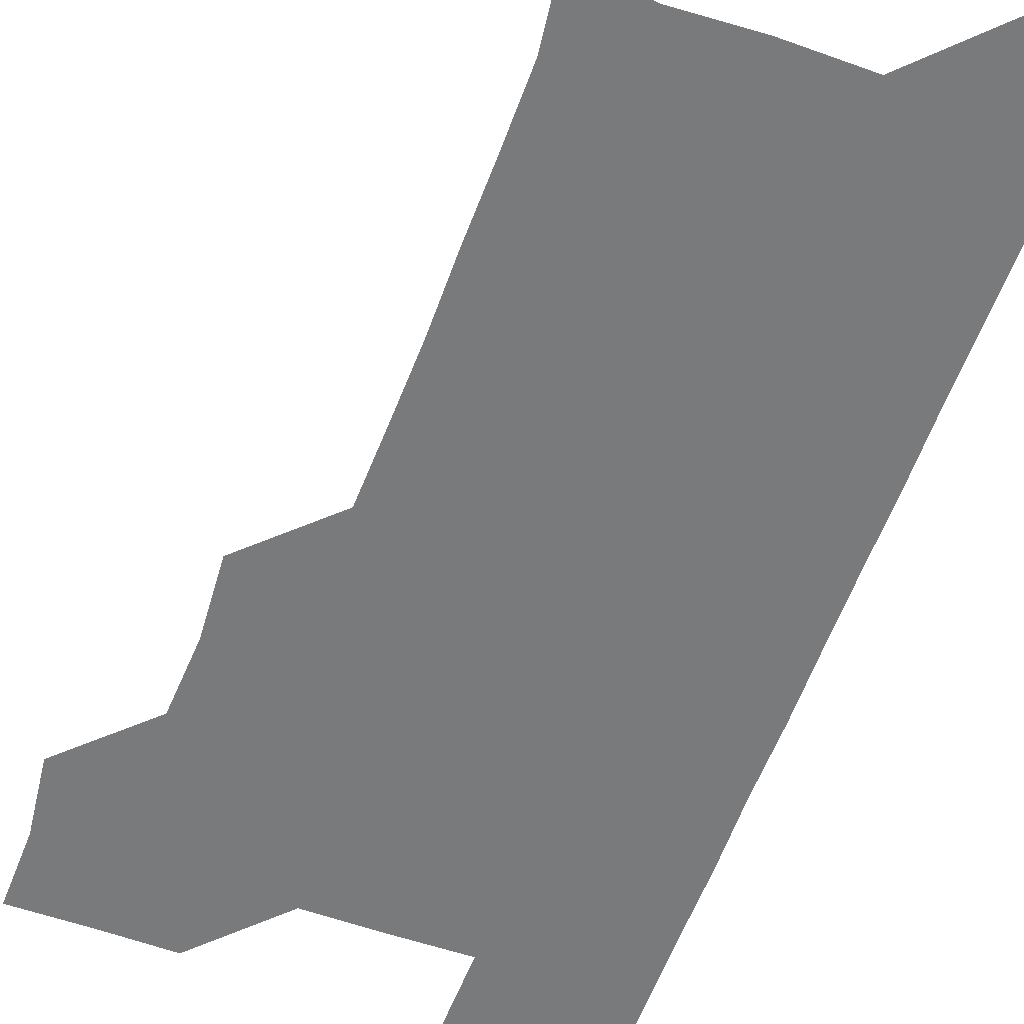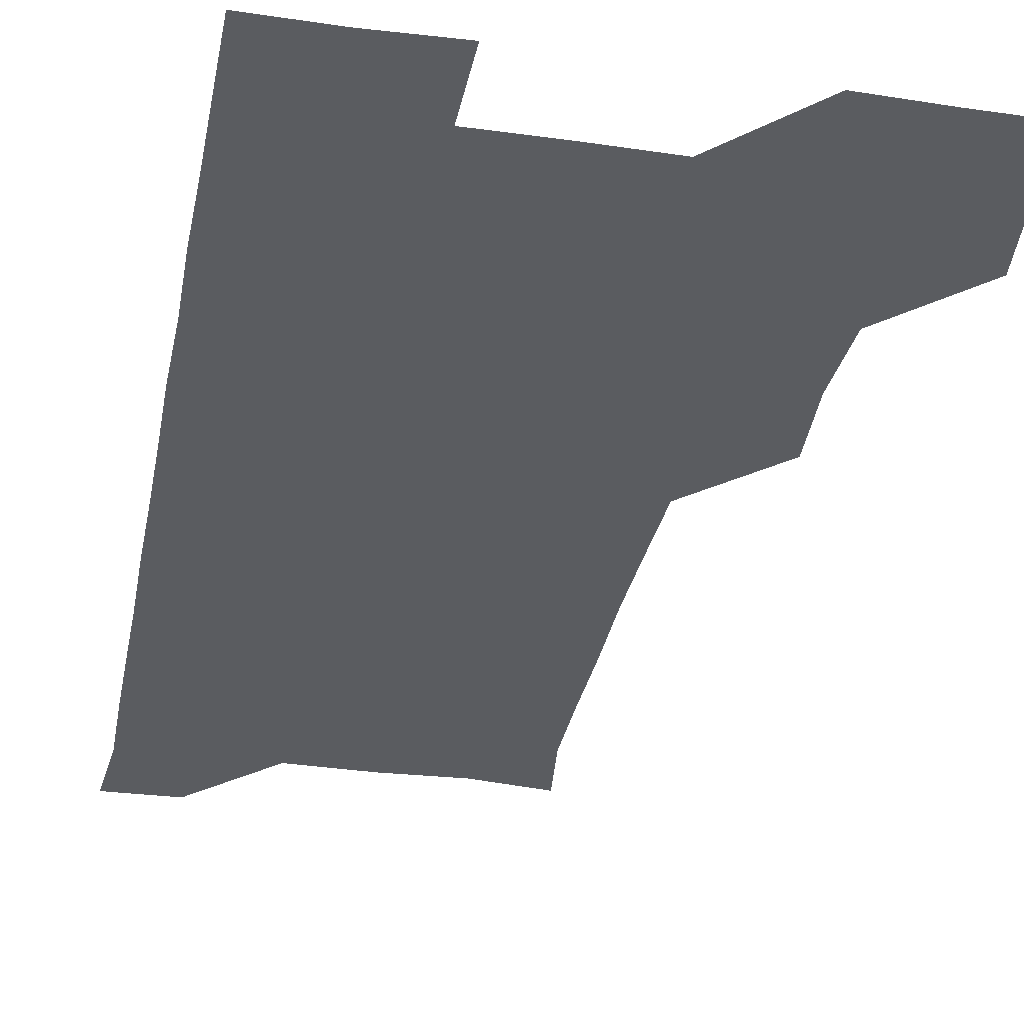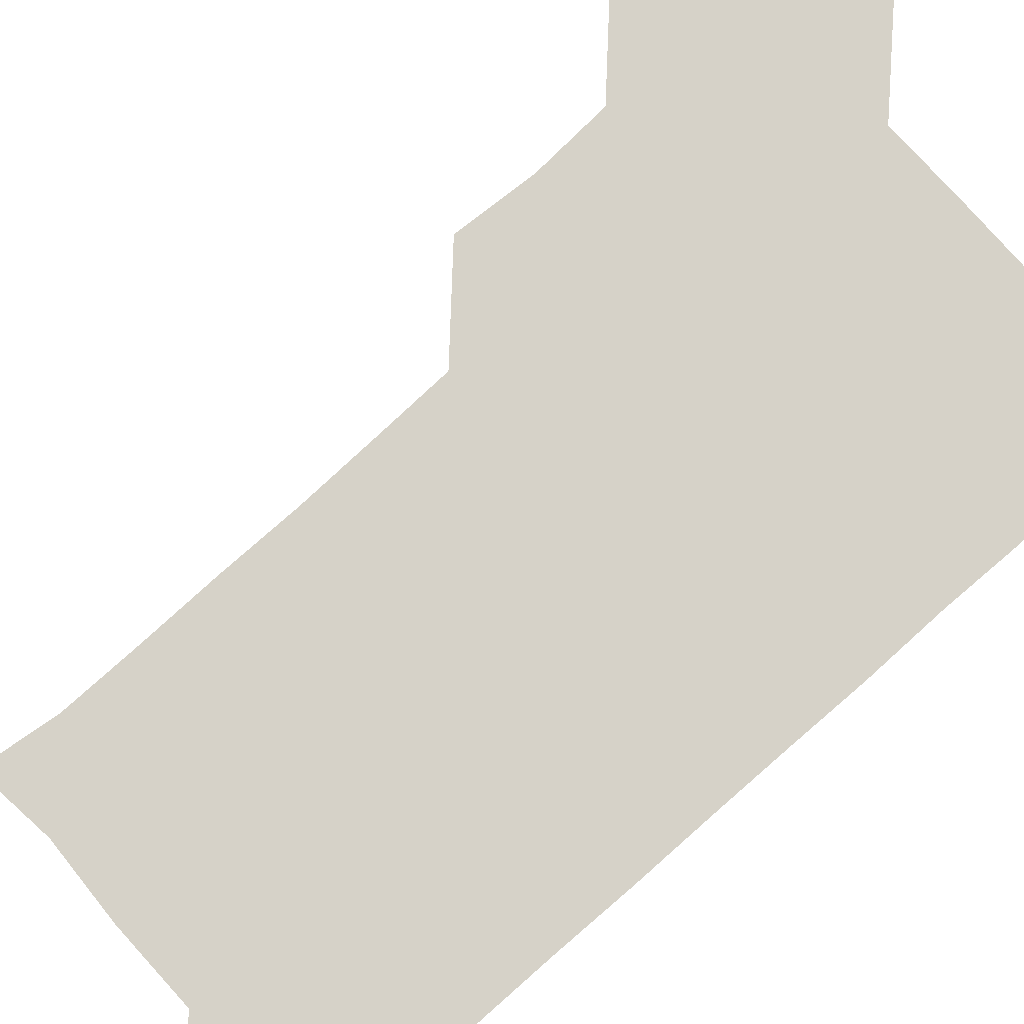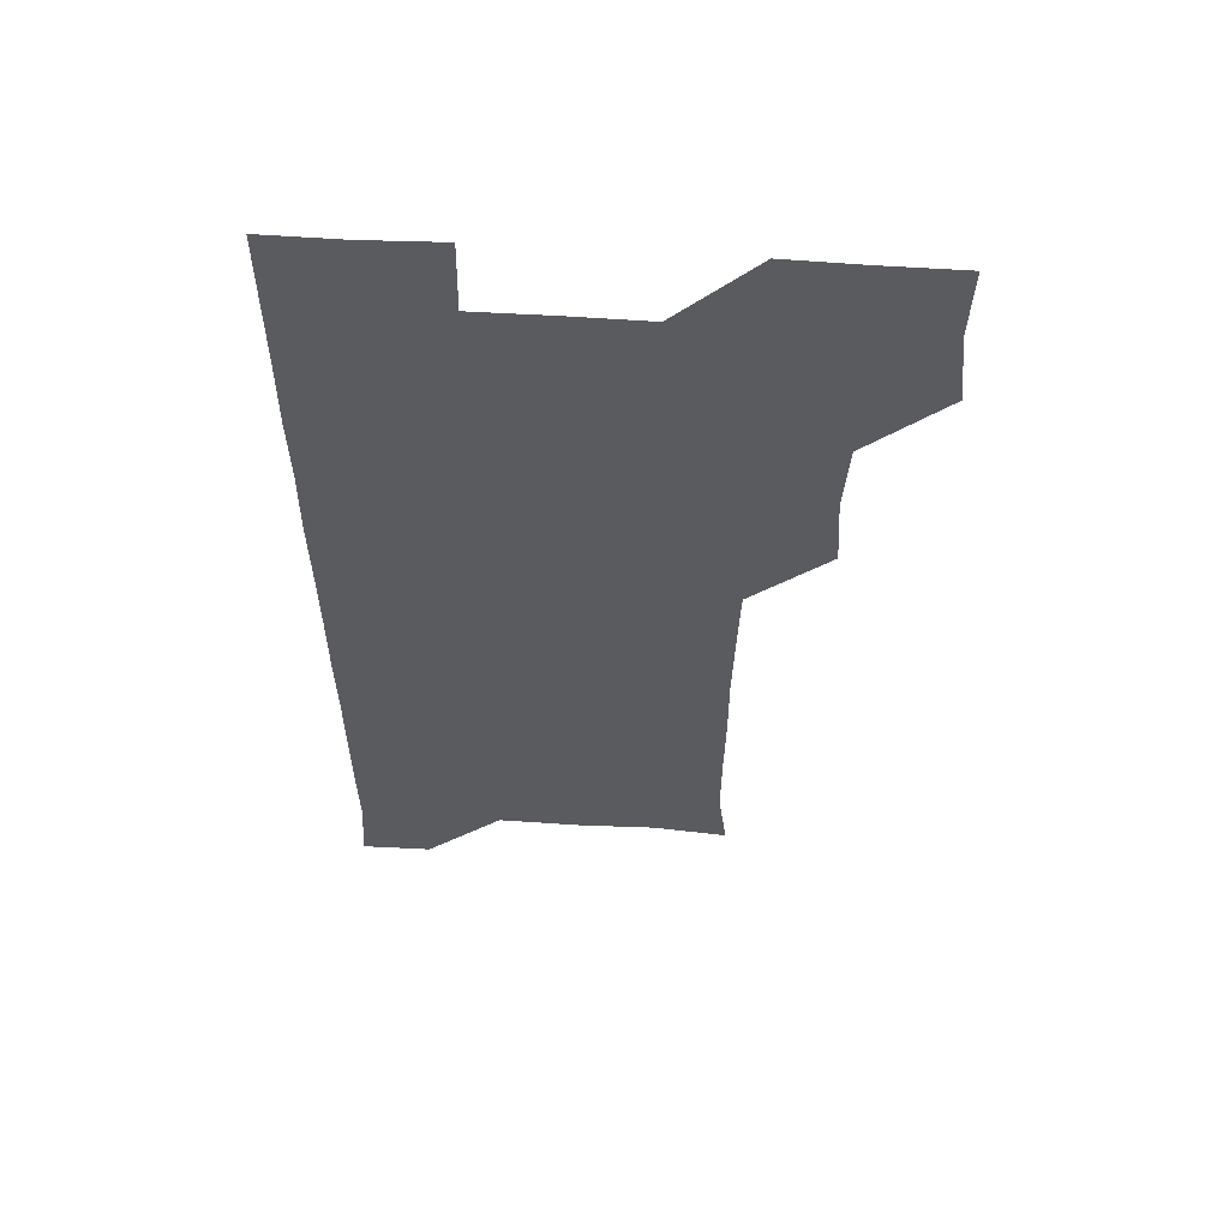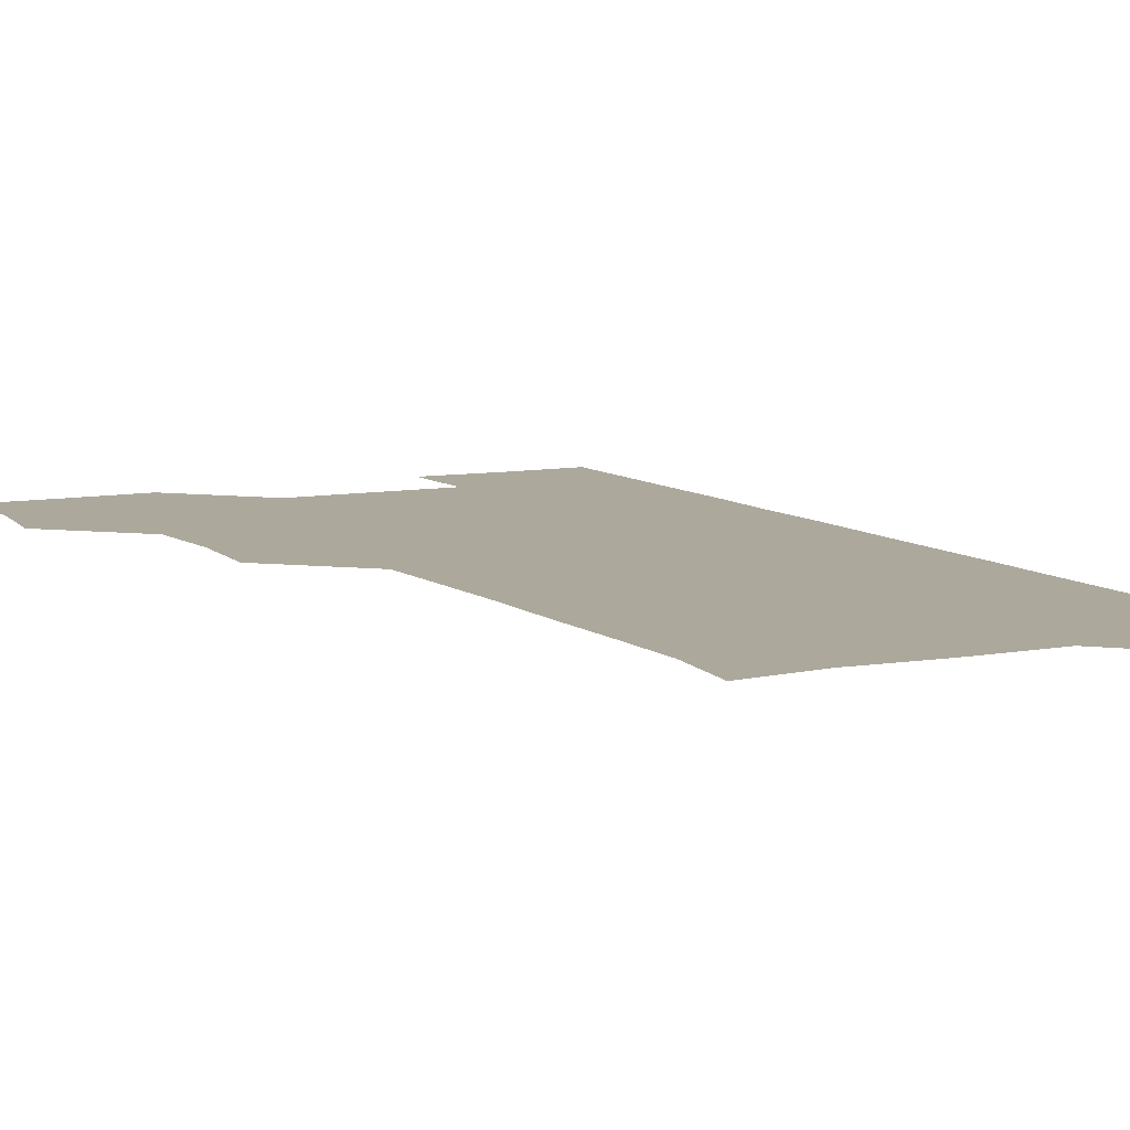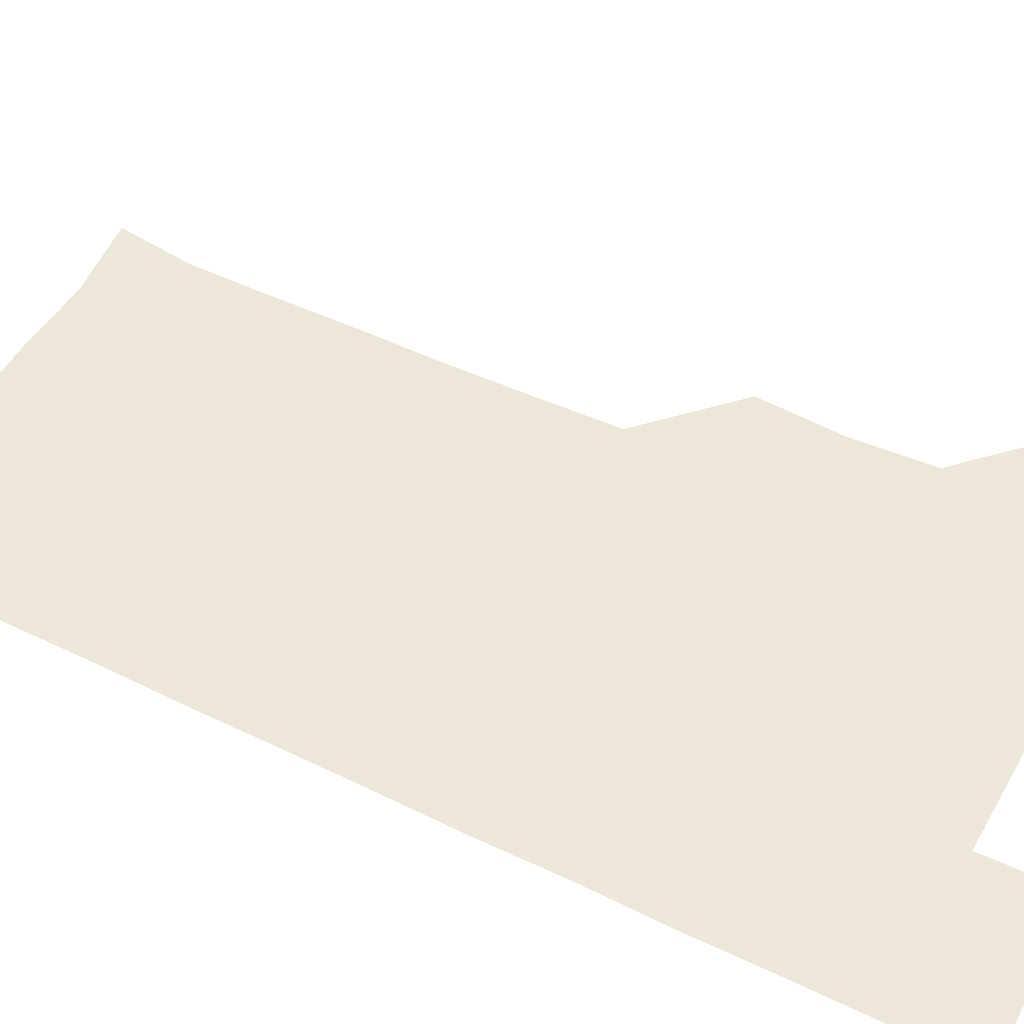
<metadata>
{"format":"obj","ext":"obj","renderer":"f3d","projection":"perspective","resolution":1024,"background":"white","views":[{"elev":-58.0,"azim":-19.7,"up":"+Z"},{"elev":-33.8,"azim":169.1,"up":"+Z"},{"elev":77.9,"azim":48.5,"up":"+Z"},{"elev":58.0,"azim":-176.3,"up":"+Y"},{"elev":8.5,"azim":-27.0,"up":"+Z"},{"elev":50.0,"azim":118.2,"up":"+Z"}]}
</metadata>
<code>
v 478.6 510.1 0
v 481.9 540.2 0
v 481 570.7 0
v 509.5 419.1 0
v 511.4 450.1 0
v 509.5 480.4 0
v 513 511.8 0
v 511.7 540.8 0
v 511.1 570.8 0
v 539.4 209.1 0
v 542.9 237.5 0
v 542.7 268.4 0
v 542.2 298.7 0
v 542.2 329.3 0
v 541.4 359.5 0
v 540.4 389.9 0
v 542 421.9 0
v 541.4 451.3 0
v 541.7 481.6 0
v 541.7 511.2 0
v 541.3 540.7 0
v 540.4 571.5 0
v 568.8 212.3 0
v 572 242.2 0
v 572 271.8 0
v 571.5 301.2 0
v 571.8 332 0
v 571.8 362.2 0
v 571.7 392 0
v 571.3 421.4 0
v 571.2 451.3 0
v 571.4 481.3 0
v 571.9 511 0
v 570.9 540.5 0
v 600.2 210.7 0
v 601.3 241.6 0
v 601.4 272.6 0
v 601.4 302.4 0
v 601.3 332 0
v 601.1 362 0
v 601.3 392.3 0
v 601.4 422.2 0
v 601.4 451.9 0
v 601.1 481.3 0
v 601.2 511.1 0
v 601 540.9 0
v 632.5 211.1 0
v 631 243.1 0
v 630.9 272.8 0
v 630.8 302.5 0
v 630.8 332.6 0
v 630.9 361 0
v 630.5 392.6 0
v 630.8 421.8 0
v 630.6 451.9 0
v 631 481.1 0
v 631 511.2 0
v 631.3 540.7 0
v 630.7 571.7 0
v 663.5 180.3 0
v 660.6 211.7 0
v 660 242.2 0
v 659.9 272.5 0
v 660.3 301.7 0
v 659.8 332.6 0
v 660.3 361.8 0
v 660.9 391 0
v 660.1 422 0
v 660.7 451.3 0
v 660.8 481.2 0
v 660.5 511.3 0
v 660.7 540.9 0
v 661 570.5 0
v 691.5 179.6 0
v 689.2 209.3 0
v 689.7 238.6 0
v 689.8 268.7 0
v 689.9 299 0
v 690.3 329.1 0
v 690.3 359.7 0
v 690.6 389.9 0
v 691 419.7 0
v 690.6 450.4 0
v 691.2 480.4 0
v 690.9 510.8 0
v 691 540.9 0
v 691 570.9 0
f 6 7 1
f 1 7 2
f 7 8 2
f 2 8 3
f 8 9 3
f 16 17 4
f 4 17 5
f 17 18 5
f 5 18 6
f 18 19 6
f 6 19 7
f 19 20 7
f 7 20 8
f 20 21 8
f 8 21 9
f 21 22 9
f 10 23 11
f 23 24 11
f 11 24 12
f 24 25 12
f 12 25 13
f 25 26 13
f 13 26 14
f 26 27 14
f 14 27 15
f 27 28 15
f 15 28 16
f 28 29 16
f 16 29 17
f 29 30 17
f 17 30 18
f 30 31 18
f 18 31 19
f 31 32 19
f 19 32 20
f 32 33 20
f 20 33 21
f 33 34 21
f 21 34 22
f 23 35 24
f 35 36 24
f 24 36 25
f 36 37 25
f 25 37 26
f 37 38 26
f 26 38 27
f 38 39 27
f 27 39 28
f 39 40 28
f 28 40 29
f 40 41 29
f 29 41 30
f 41 42 30
f 30 42 31
f 42 43 31
f 31 43 32
f 43 44 32
f 32 44 33
f 44 45 33
f 33 45 34
f 45 46 34
f 35 47 36
f 47 48 36
f 36 48 37
f 48 49 37
f 37 49 38
f 49 50 38
f 38 50 39
f 50 51 39
f 39 51 40
f 51 52 40
f 40 52 41
f 52 53 41
f 41 53 42
f 53 54 42
f 42 54 43
f 54 55 43
f 43 55 44
f 55 56 44
f 44 56 45
f 56 57 45
f 45 57 46
f 57 58 46
f 60 61 47
f 47 61 48
f 61 62 48
f 48 62 49
f 62 63 49
f 49 63 50
f 63 64 50
f 50 64 51
f 64 65 51
f 51 65 52
f 65 66 52
f 52 66 53
f 66 67 53
f 53 67 54
f 67 68 54
f 54 68 55
f 68 69 55
f 55 69 56
f 69 70 56
f 56 70 57
f 70 71 57
f 57 71 58
f 71 72 58
f 58 72 59
f 72 73 59
f 60 74 61
f 74 75 61
f 61 75 62
f 75 76 62
f 62 76 63
f 76 77 63
f 63 77 64
f 77 78 64
f 64 78 65
f 78 79 65
f 65 79 66
f 79 80 66
f 66 80 67
f 80 81 67
f 67 81 68
f 81 82 68
f 68 82 69
f 82 83 69
f 69 83 70
f 83 84 70
f 70 84 71
f 84 85 71
f 71 85 72
f 85 86 72
f 72 86 73
f 86 87 73

</code>
